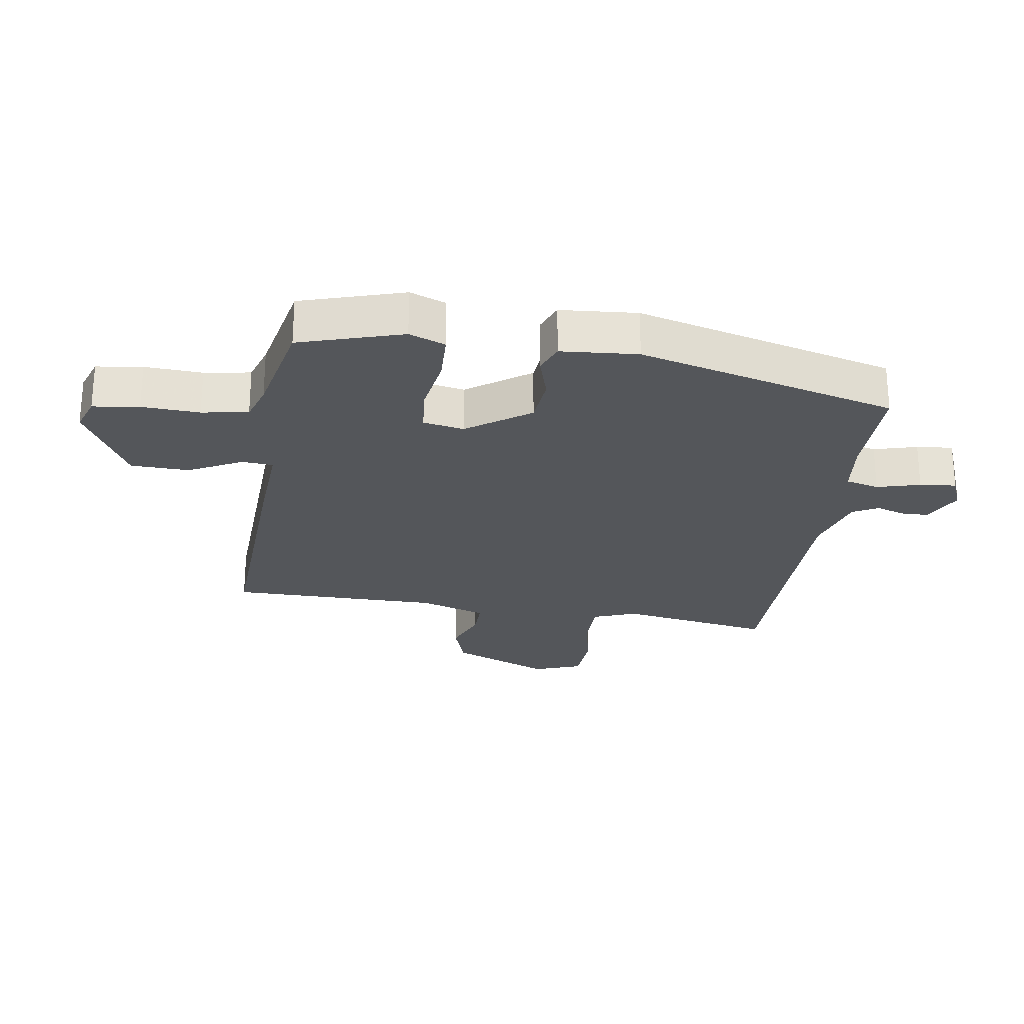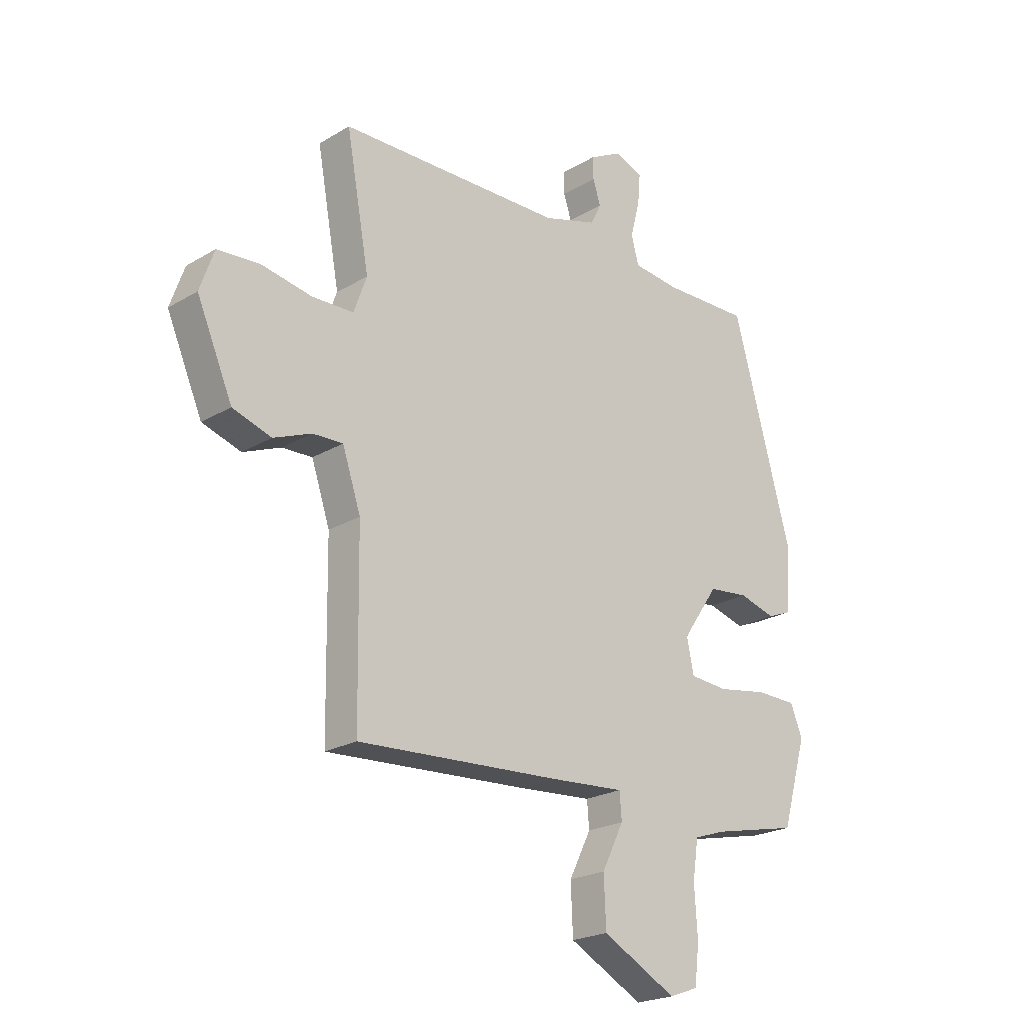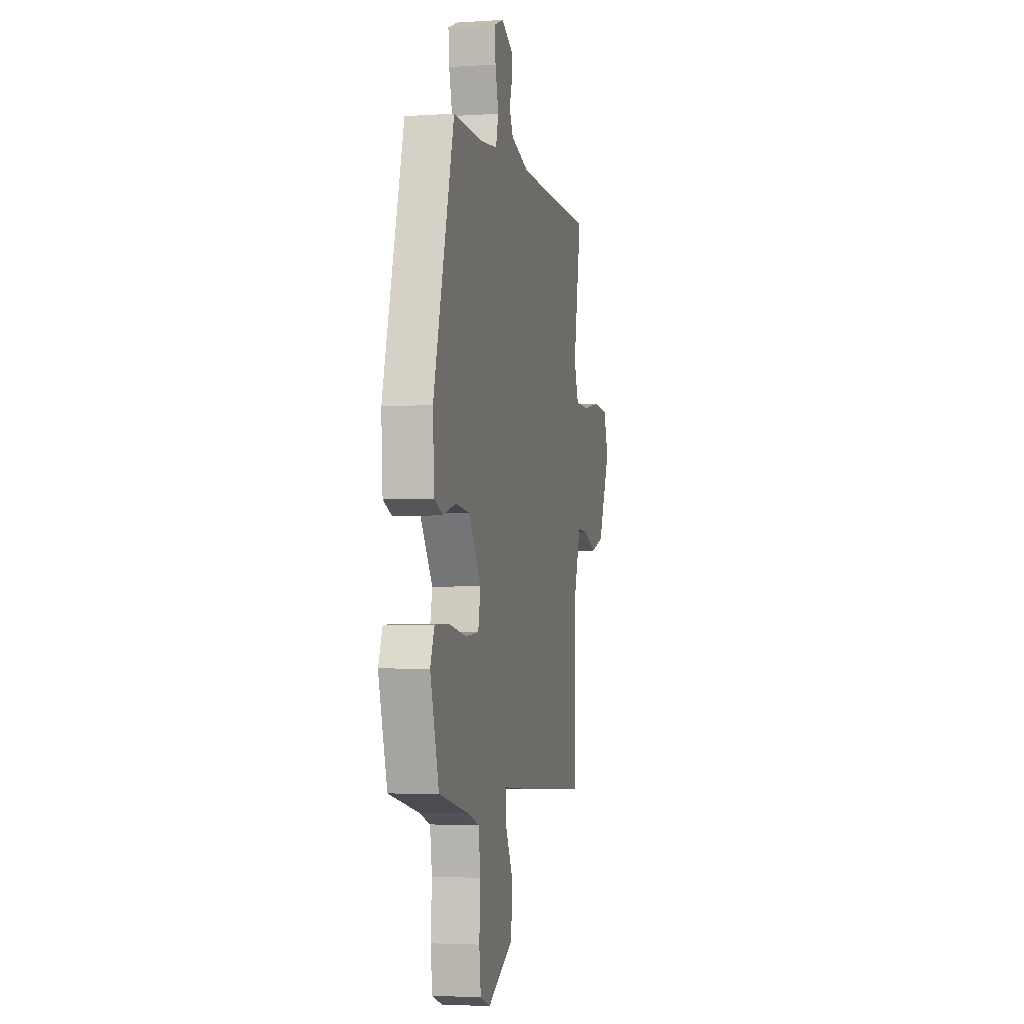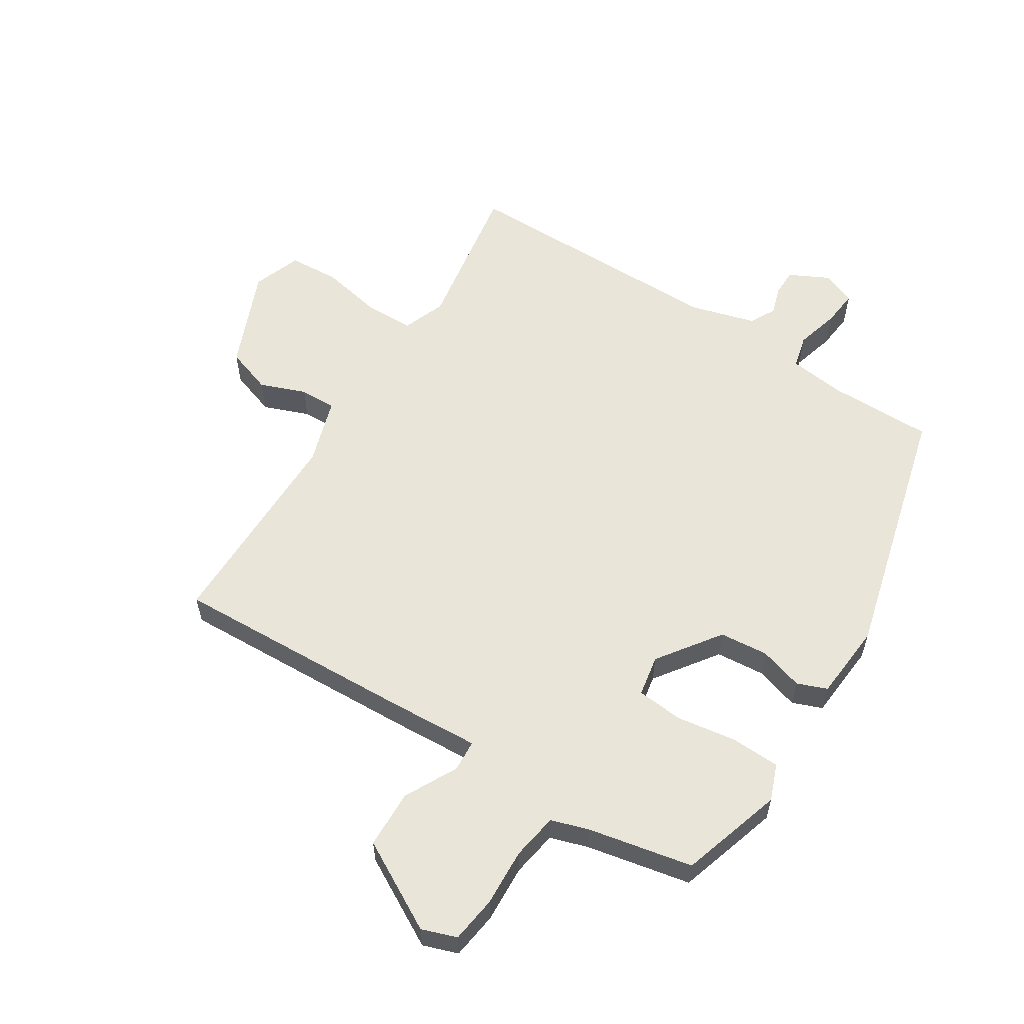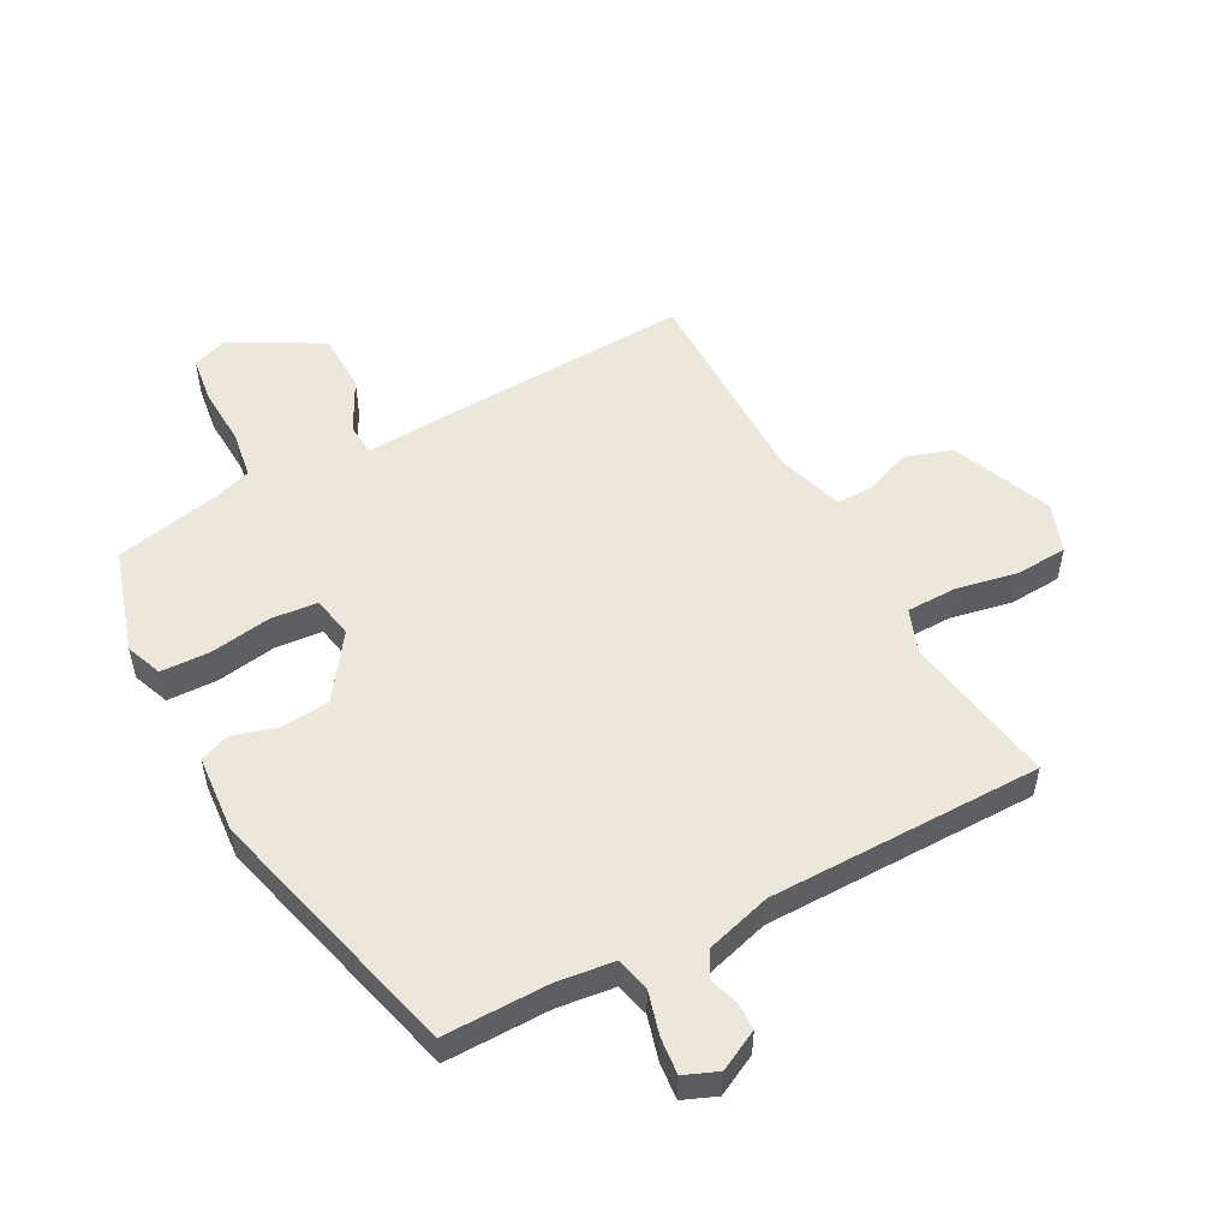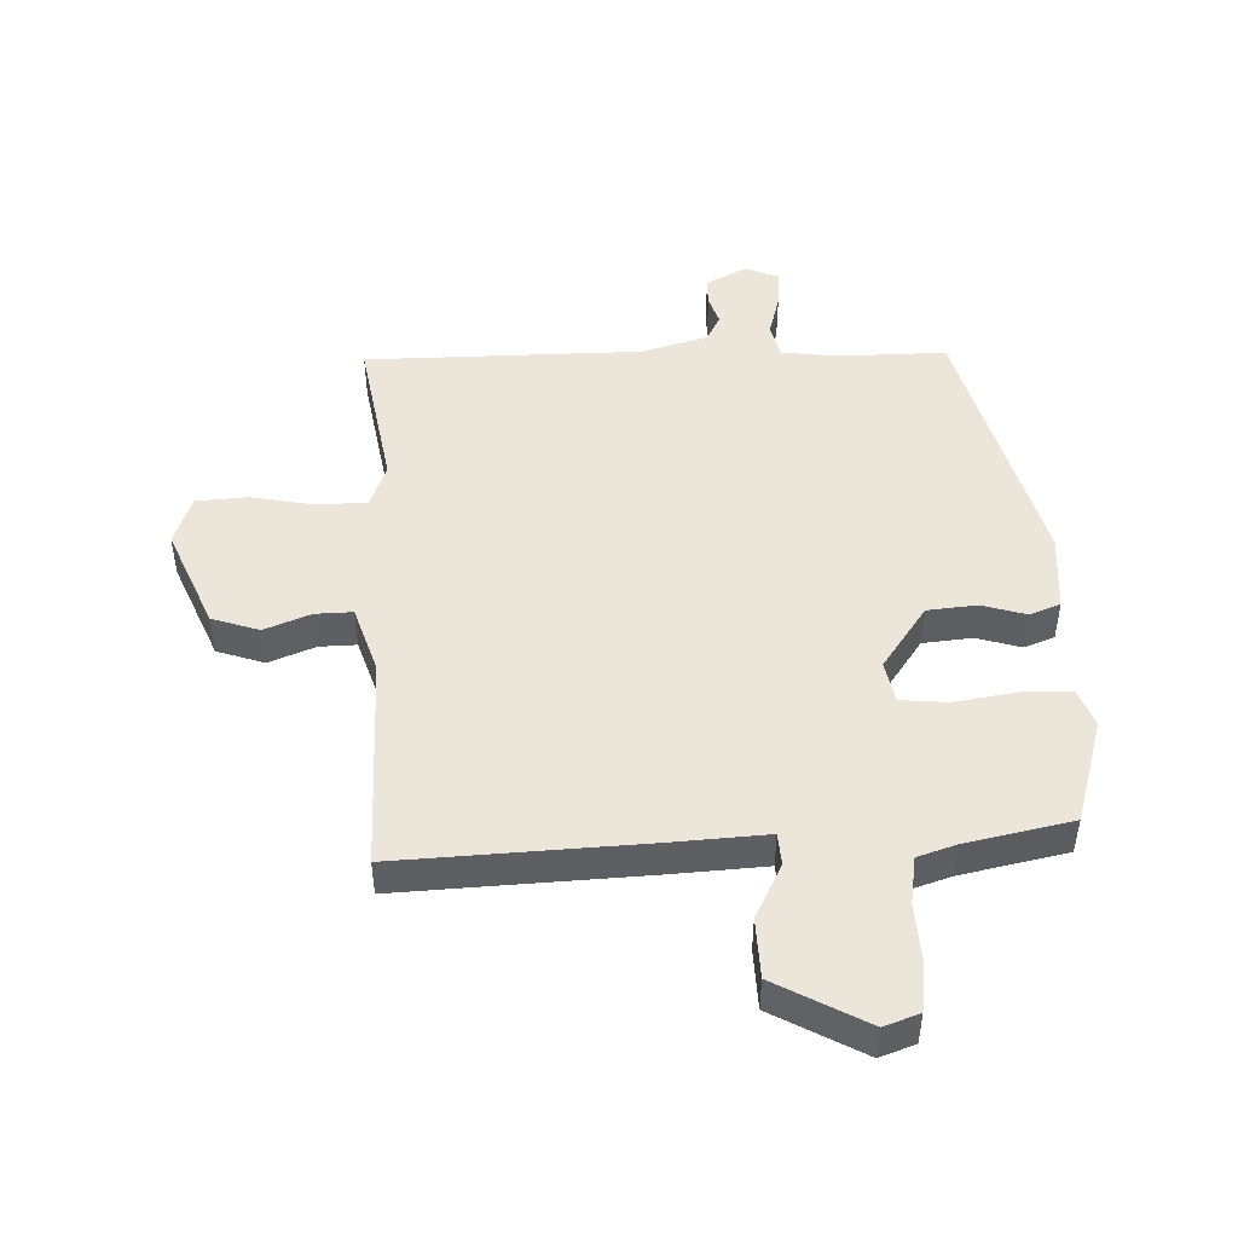
<metadata>
{"format":"obj","ext":"obj","renderer":"f3d","projection":"perspective","resolution":1024,"background":"white","views":[{"elev":-25.3,"azim":-97.9,"up":"+Y"},{"elev":-22.1,"azim":136.0,"up":"+Z"},{"elev":-3.4,"azim":-77.5,"up":"+Z"},{"elev":58.4,"azim":-146.8,"up":"+Y"},{"elev":53.3,"azim":-27.5,"up":"+Y"},{"elev":47.9,"azim":178.5,"up":"+Y"}]}
</metadata>
<code>
v -0.407 0.07 0.481
v -0.241 0.07 0.478
v -0.151 0.07 0.488
v -0.137 0.07 0.541
v -0.155 0.07 0.61
v -0.16 0.07 0.668
v -0.107 0.07 0.689
v -0.044 0.07 0.656
v -0.044 0.07 0.613
v -0.059 0.07 0.568
v -0.038 0.07 0.527
v 0.065 0.07 0.496
v 0.496 0.07 0.489
v 0.452 0.07 0.246
v 0.477 0.07 0.177
v 0.556 0.07 0.175
v 0.653 0.07 0.193
v 0.734 0.07 0.187
v 0.761 0.07 0.11
v 0.693 0.07 -0.047
v 0.619 0.07 -0.071
v 0.547 0.07 -0.042
v 0.489 0.07 -0.04
v 0.454 0.07 -0.145
v 0.449 0.07 -0.481
v 0.06 0.07 -0.459
v -0.082 0.07 -0.449
v -0.086 0.07 -0.499
v -0.044 0.07 -0.583
v -0.048 0.07 -0.676
v -0.19 0.07 -0.752
v -0.245 0.07 -0.732
v -0.254 0.07 -0.658
v -0.248 0.07 -0.566
v -0.259 0.07 -0.492
v -0.319 0.07 -0.472
v -0.484 0.07 -0.436
v -0.532 0.07 -0.272
v -0.509 0.07 -0.215
v -0.431 0.07 -0.213
v -0.336 0.07 -0.229
v -0.262 0.07 -0.223
v -0.249 0.07 -0.158
v -0.318 0.07 -0.058
v -0.395 0.07 -0.05
v -0.465 0.07 -0.07
v -0.512 0.07 -0.051
v -0.52 0.07 0.071
v -0.407 0 0.481
v -0.241 0 0.478
v -0.151 0 0.488
v -0.137 0 0.541
v -0.155 0 0.61
v -0.16 0 0.668
v -0.107 0 0.689
v -0.044 0 0.656
v -0.044 0 0.613
v -0.059 0 0.568
v -0.038 0 0.527
v 0.065 0 0.496
v 0.496 0 0.489
v 0.452 0 0.246
v 0.477 0 0.177
v 0.556 0 0.175
v 0.653 0 0.193
v 0.734 0 0.187
v 0.761 0 0.11
v 0.693 0 -0.047
v 0.619 0 -0.071
v 0.547 0 -0.042
v 0.489 0 -0.04
v 0.454 0 -0.145
v 0.449 0 -0.481
v 0.06 0 -0.459
v -0.082 0 -0.449
v -0.086 0 -0.499
v -0.044 0 -0.583
v -0.048 0 -0.676
v -0.19 0 -0.752
v -0.245 0 -0.732
v -0.254 0 -0.658
v -0.248 0 -0.566
v -0.259 0 -0.492
v -0.319 0 -0.472
v -0.484 0 -0.436
v -0.532 0 -0.272
v -0.509 0 -0.215
v -0.431 0 -0.213
v -0.336 0 -0.229
v -0.262 0 -0.223
v -0.249 0 -0.158
v -0.318 0 -0.058
v -0.395 0 -0.05
v -0.465 0 -0.07
v -0.512 0 -0.051
v -0.52 0 0.071
f 45 46 47 48
f 44 45 48 1
f 43 44 1 2
f 38 39 40 41
f 36 37 38 41
f 35 36 41 42
f 34 35 42 43
f 32 33 34
f 28 29 30 31
f 27 28 31 32
f 24 25 26 27
f 23 24 27
f 19 20 21 22
f 19 22 23
f 16 17 18 19
f 15 16 19 23
f 14 15 23 27
f 12 13 14 27
f 7 8 9 10
f 5 6 7 10
f 4 5 10 11
f 3 4 11 12
f 27 32 34 43
f 12 27 43
f 2 3 12 43
f 96 95 94 93
f 49 96 93 92
f 50 49 92 91
f 89 88 87 86
f 89 86 85 84
f 90 89 84 83
f 91 90 83 82
f 82 81 80
f 79 78 77 76
f 80 79 76 75
f 75 74 73 72
f 75 72 71
f 70 69 68 67
f 71 70 67
f 67 66 65 64
f 71 67 64 63
f 75 71 63 62
f 75 62 61 60
f 58 57 56 55
f 58 55 54 53
f 59 58 53 52
f 60 59 52 51
f 91 82 80 75
f 91 75 60
f 91 60 51 50
f 1 49 50 2
f 2 50 51 3
f 3 51 52 4
f 4 52 53 5
f 5 53 54 6
f 6 54 55 7
f 7 55 56 8
f 8 56 57 9
f 9 57 58 10
f 10 58 59 11
f 11 59 60 12
f 12 60 61 13
f 13 61 62 14
f 14 62 63 15
f 15 63 64 16
f 16 64 65 17
f 17 65 66 18
f 18 66 67 19
f 19 67 68 20
f 20 68 69 21
f 21 69 70 22
f 22 70 71 23
f 23 71 72 24
f 24 72 73 25
f 25 73 74 26
f 26 74 75 27
f 27 75 76 28
f 28 76 77 29
f 29 77 78 30
f 30 78 79 31
f 31 79 80 32
f 32 80 81 33
f 33 81 82 34
f 34 82 83 35
f 35 83 84 36
f 36 84 85 37
f 37 85 86 38
f 38 86 87 39
f 39 87 88 40
f 40 88 89 41
f 41 89 90 42
f 42 90 91 43
f 43 91 92 44
f 44 92 93 45
f 45 93 94 46
f 46 94 95 47
f 47 95 96 48
f 48 96 49 1

</code>
